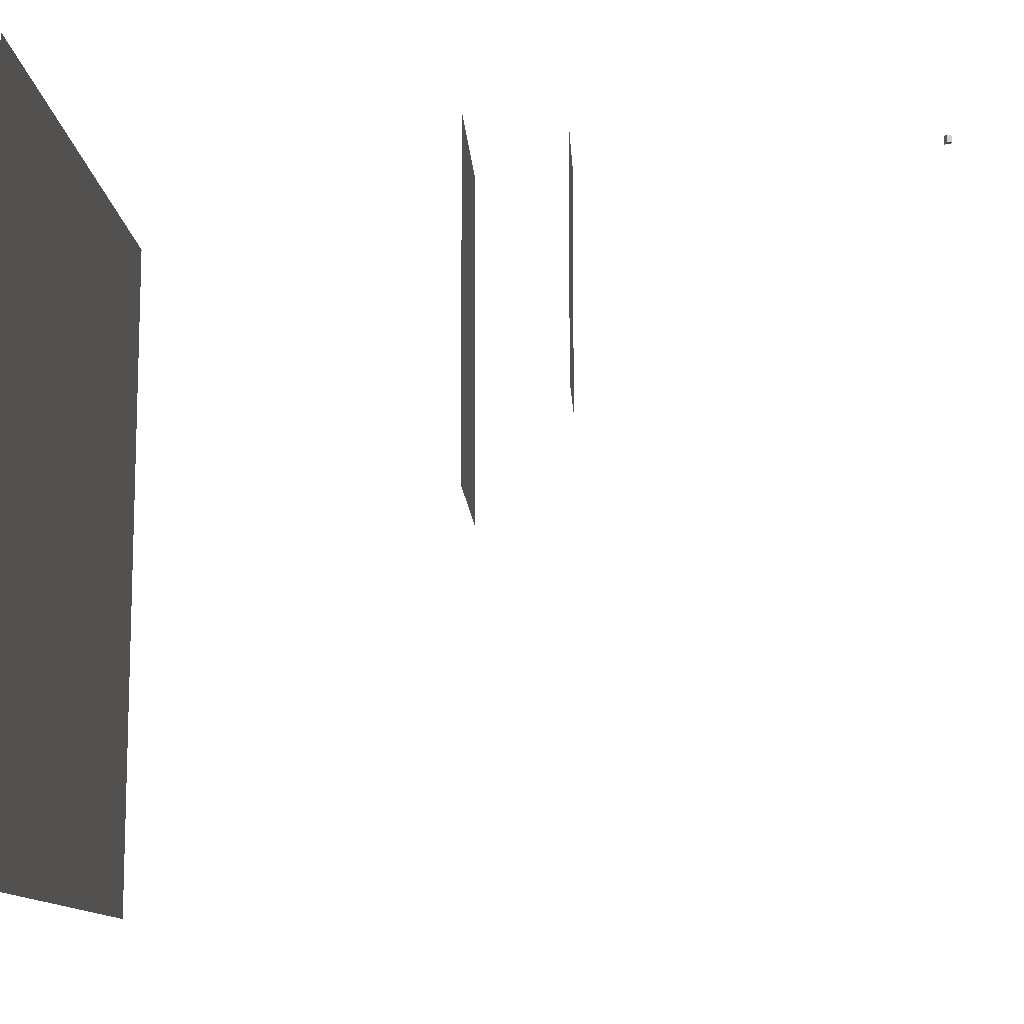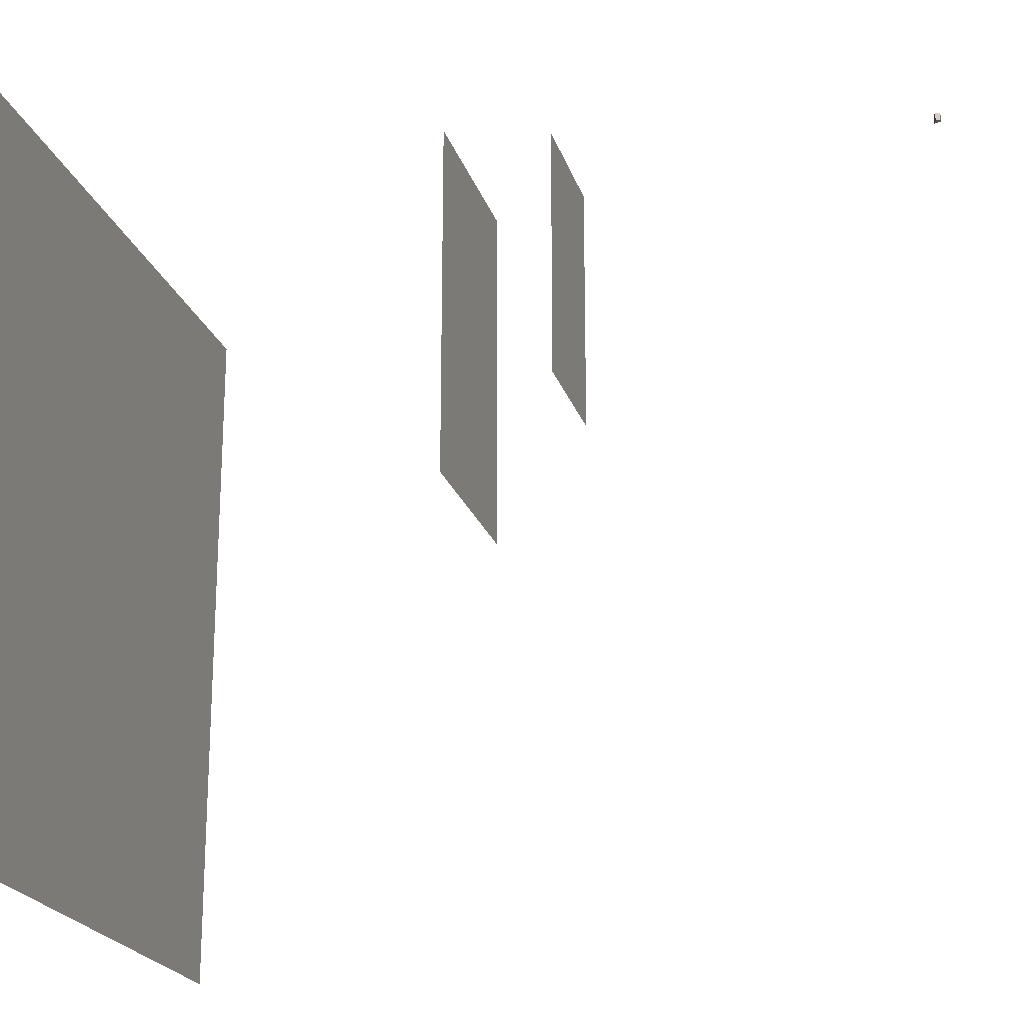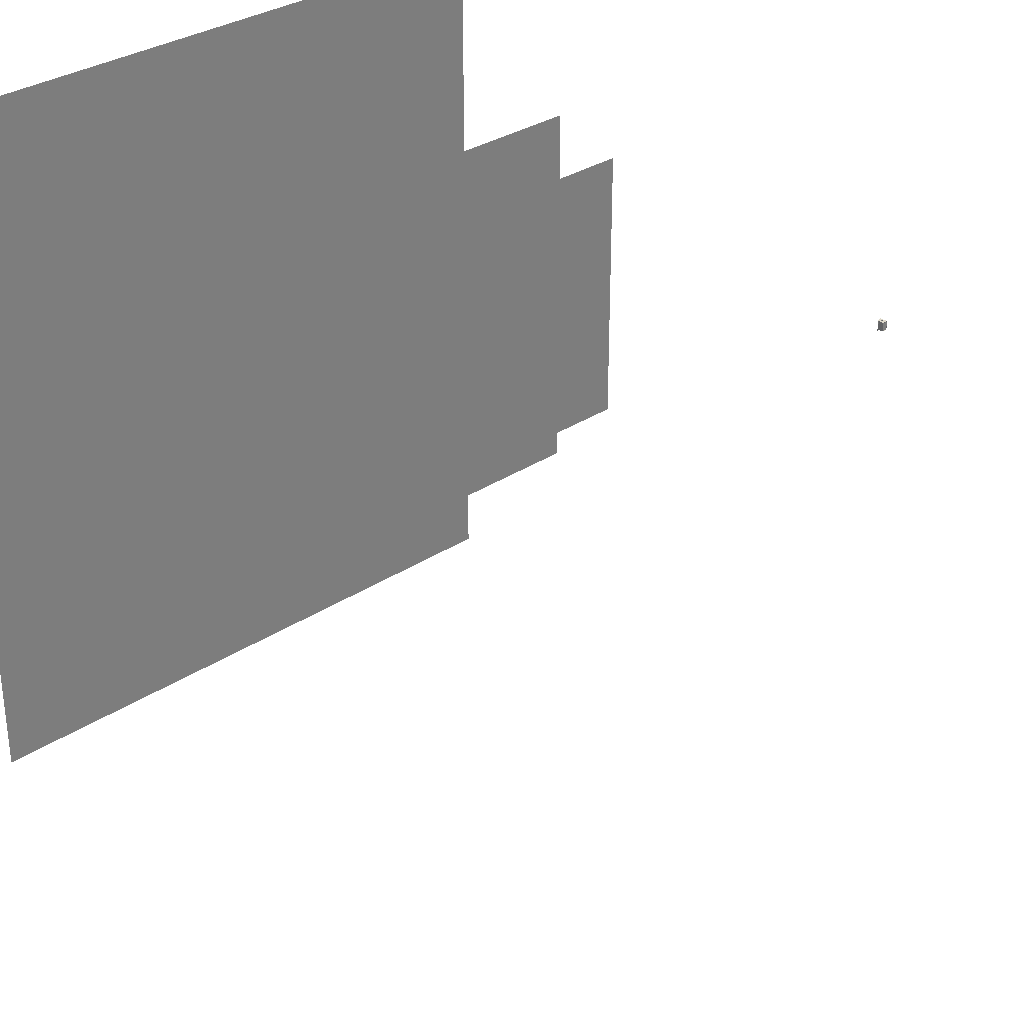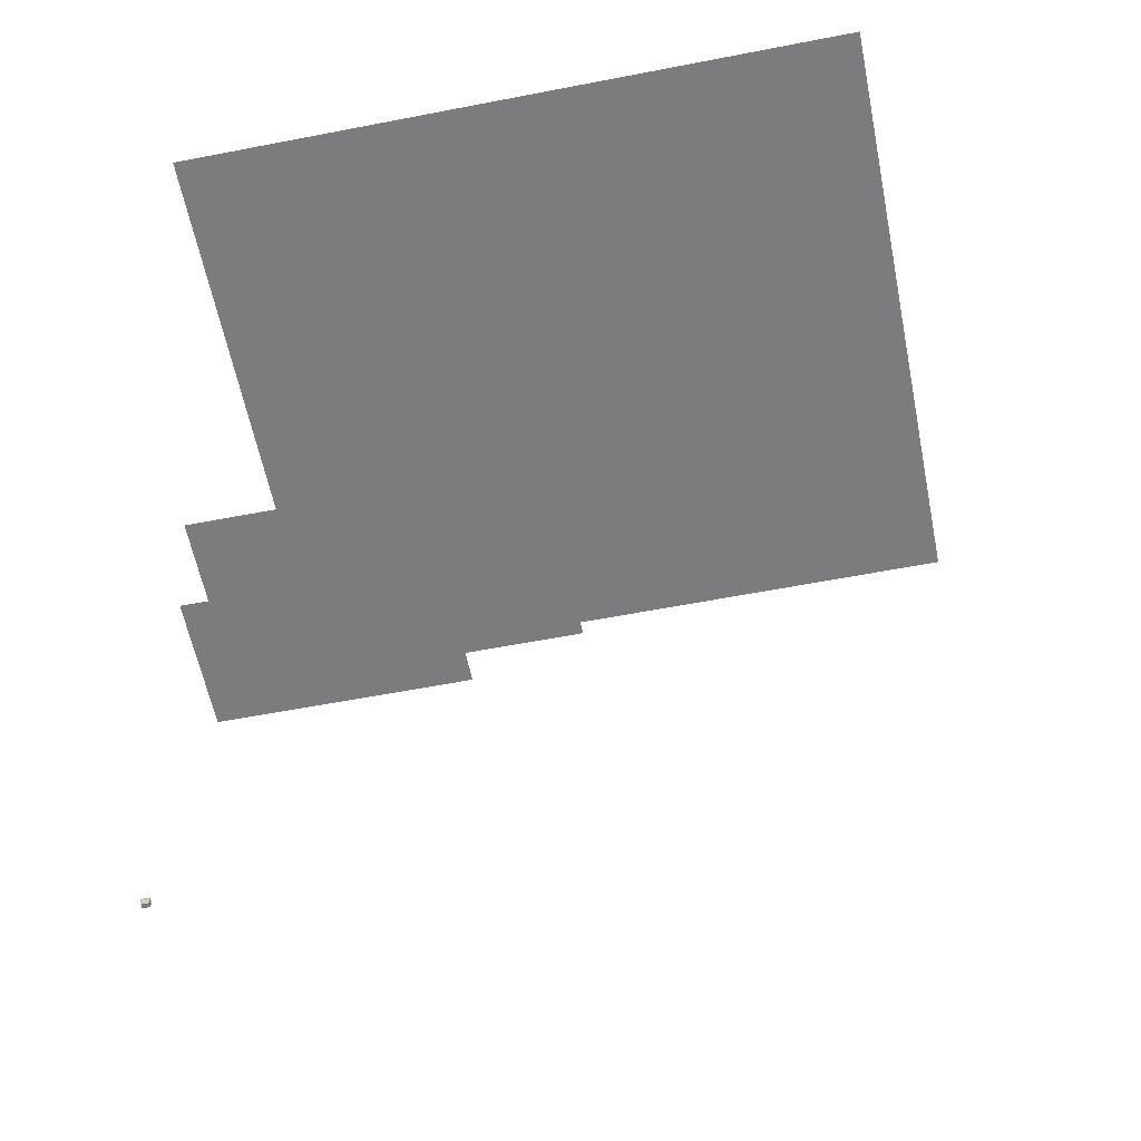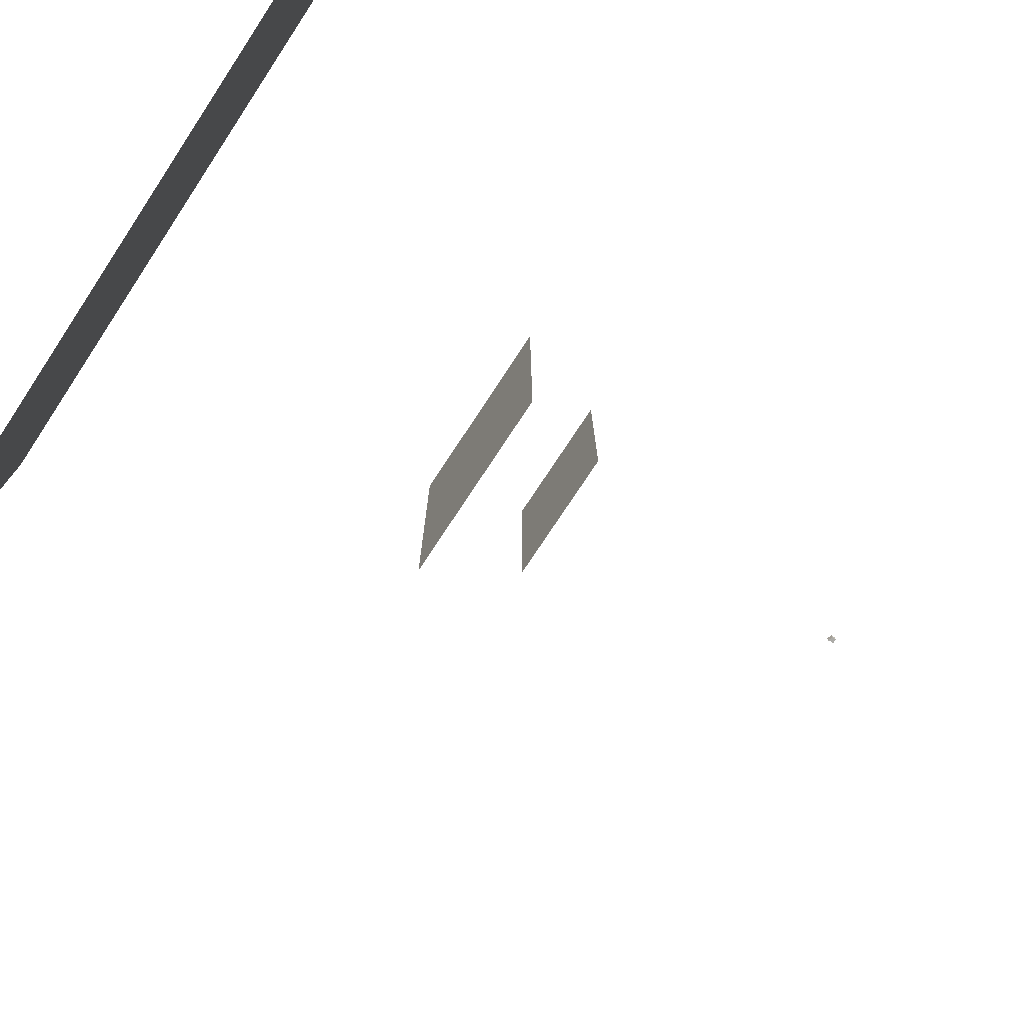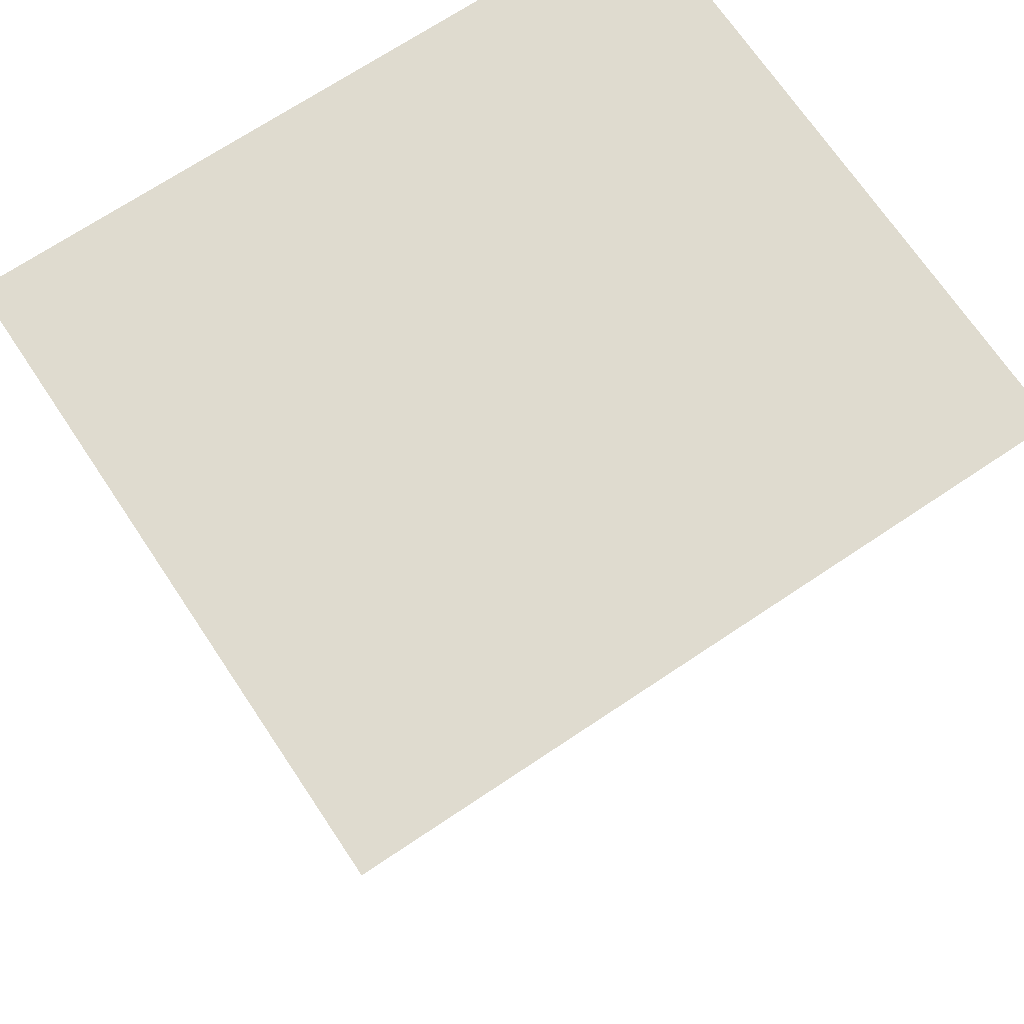
<metadata>
{"format":"obj","ext":"obj","renderer":"f3d","projection":"perspective","resolution":1024,"background":"white","views":[{"elev":-11.2,"azim":-87.1,"up":"+Z"},{"elev":-21.1,"azim":-75.0,"up":"+Z"},{"elev":31.8,"azim":-42.8,"up":"+Z"},{"elev":-58.9,"azim":101.3,"up":"+Y"},{"elev":-76.3,"azim":-123.4,"up":"+Z"},{"elev":70.4,"azim":-123.8,"up":"+Y"}]}
</metadata>
<code>
o door_L_geo
v -2.2 5.79 -4.969
v -2.2 5.79 0
v -0.001809 5.79 0
v -6.7e-05 5.79 -4.969
f 1 2 3 4
o door_R_geo
v 2.197 5.79 -0
v 2.2 5.79 -4.969
v -0.001809 5.79 0
v -6.7e-05 5.79 -4.969
f 8 7 5 6
o door_geo
v 0.6722 3.181 -2.422
v -0.6722 3.181 -2.422
v -0.6722 3.181 -0
v 0.6722 3.181 -0
f 9 10 11 12
o door_geo.001
v -0.4615 2.506 -1.723
v -0.4615 2.506 0
v 0.4615 2.506 0
v 0.4615 2.506 -1.723
f 13 14 15 16
o door_L_geo.001
v -0.00664 0.004808 0.02352
v -0.00664 0.004808 0.02425
v -0.00664 0.01967 0.02352
v -0.00664 0.01967 0.02425
v -0.000224 0.01967 0.02352
v -0.000224 0.01967 0.02425
v -0.000224 0.004808 0.02352
v -0.000224 0.004808 0.02425
f 17 18 20 19
f 19 20 22 21
f 21 22 24 23
f 23 24 18 17
f 18 24 22 20
o stable_geo
v -0.01615 -0 -0.02521
v -0.01615 0 0.02521
v -0.01615 0.0298 -0.02521
v -0.01615 0.0298 0.02521
v 0.01615 0.04074 -0.02521
v 0.01615 0.04074 0.02521
v 0.01615 -0 -0.02521
v 0.01615 0 0.02521
v -0.01994 0.02851 -0.02921
v -0.01994 0.02851 0.02921
v 0.01994 0.04202 0.02921
v 0.01994 0.04202 -0.02921
v -0.01994 0.03063 -0.02921
v -0.01994 0.03063 0.02921
v 0.01994 0.04414 0.02921
v 0.01994 0.04414 -0.02921
v -0.01615 0.02309 -0.02521
v -0.01615 0.02309 0.02521
v 0.01615 0.02309 0.02521
v 0.01615 0.02309 -0.02521
v -0.00664 0 0.02521
v -0.00664 0.02309 0.02521
v 0.00664 0 0.02521
v 0.00664 0.02309 0.02521
v -0.00664 0 0.02348
v -0.00664 0.02309 0.02348
v 0.00664 0 0.02348
v 0.00664 0.02309 0.02348
v -0.01454 0 0.02348
v -0.01454 0.03126 0.02348
v 0.01454 0 0.02348
v 0.01454 0.03126 0.02348
v -0.01454 -0 -0.02407
v -0.01454 0.03126 -0.02407
v 0.01454 -0 -0.02407
v 0.01454 0.03126 -0.02407
v -0 0.02579 0.02521
v -0 0.02579 0.02348
v 0.004195 0.02504 0.02521
v 0.004195 0.02504 0.02348
v -0.004195 0.02504 0.02521
v -0.004195 0.02504 0.02348
v -0 0.03527 0.02521
f 41 42 28 27
f 37 38 39 40
f 29 30 43 44
f 30 63 48 43
f 44 41 27 29
f 33 34 38 37
f 34 35 39 38
f 35 36 40 39
f 36 33 37 40
f 25 26 42 41
f 26 45 46 42
f 44 43 32 31
f 31 25 41 44
f 58 57 59 60
f 48 47 32 43
f 46 45 49 50
f 47 48 52 51
f 63 64 52 48
f 54 53 57 58
f 57 53 55 59
f 55 56 60 59
f 65 66 62 61
f 61 62 64 63
f 46 50 66 65
f 46 65 28 42
f 28 65 61 67
f 67 61 63 30
o door_R_geo.001
v 0.000224 0.004808 0.02352
v 0.000224 0.004808 0.02425
v 0.000224 0.01967 0.02352
v 0.000224 0.01967 0.02425
v 0.00664 0.01967 0.02352
v 0.00664 0.01967 0.02425
v 0.00664 0.004808 0.02352
v 0.00664 0.004808 0.02425
f 68 69 71 70
f 70 71 73 72
f 72 73 75 74
f 74 75 69 68
f 69 75 73 71

</code>
